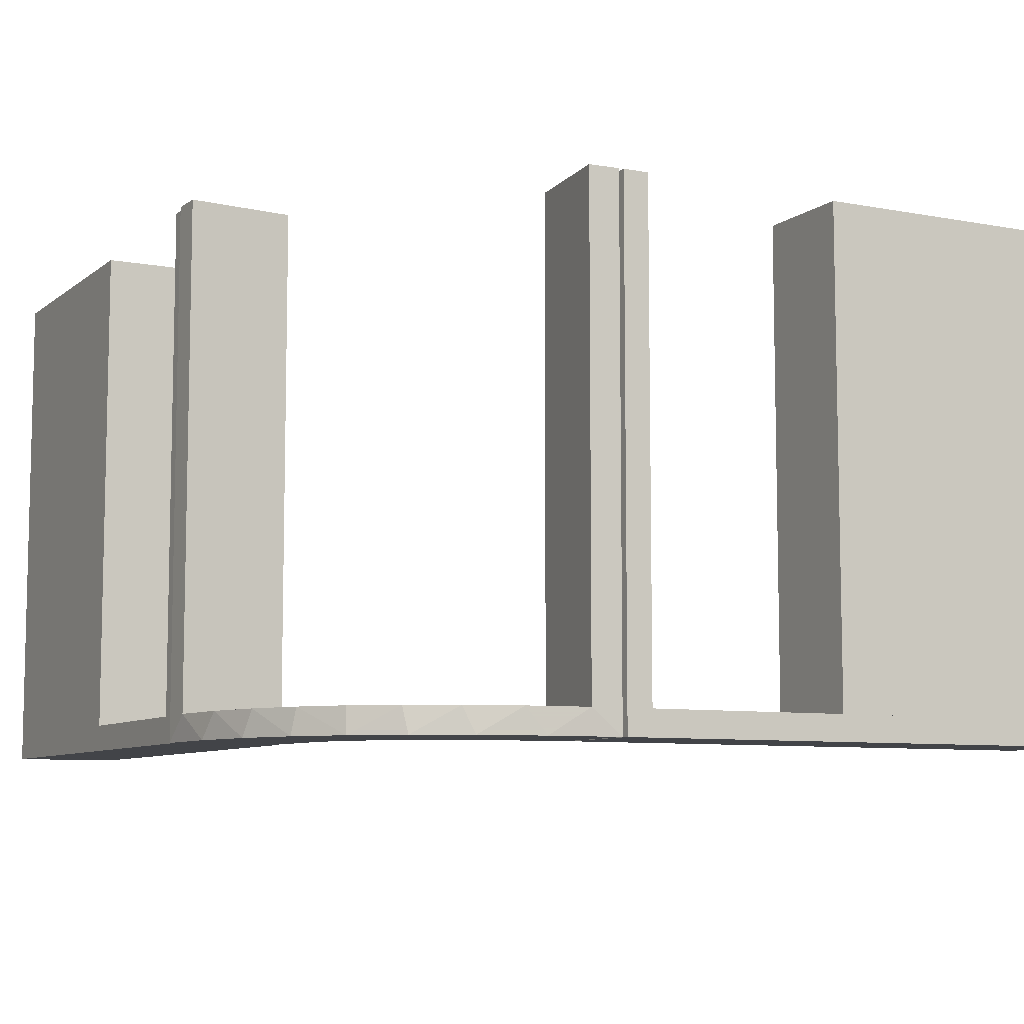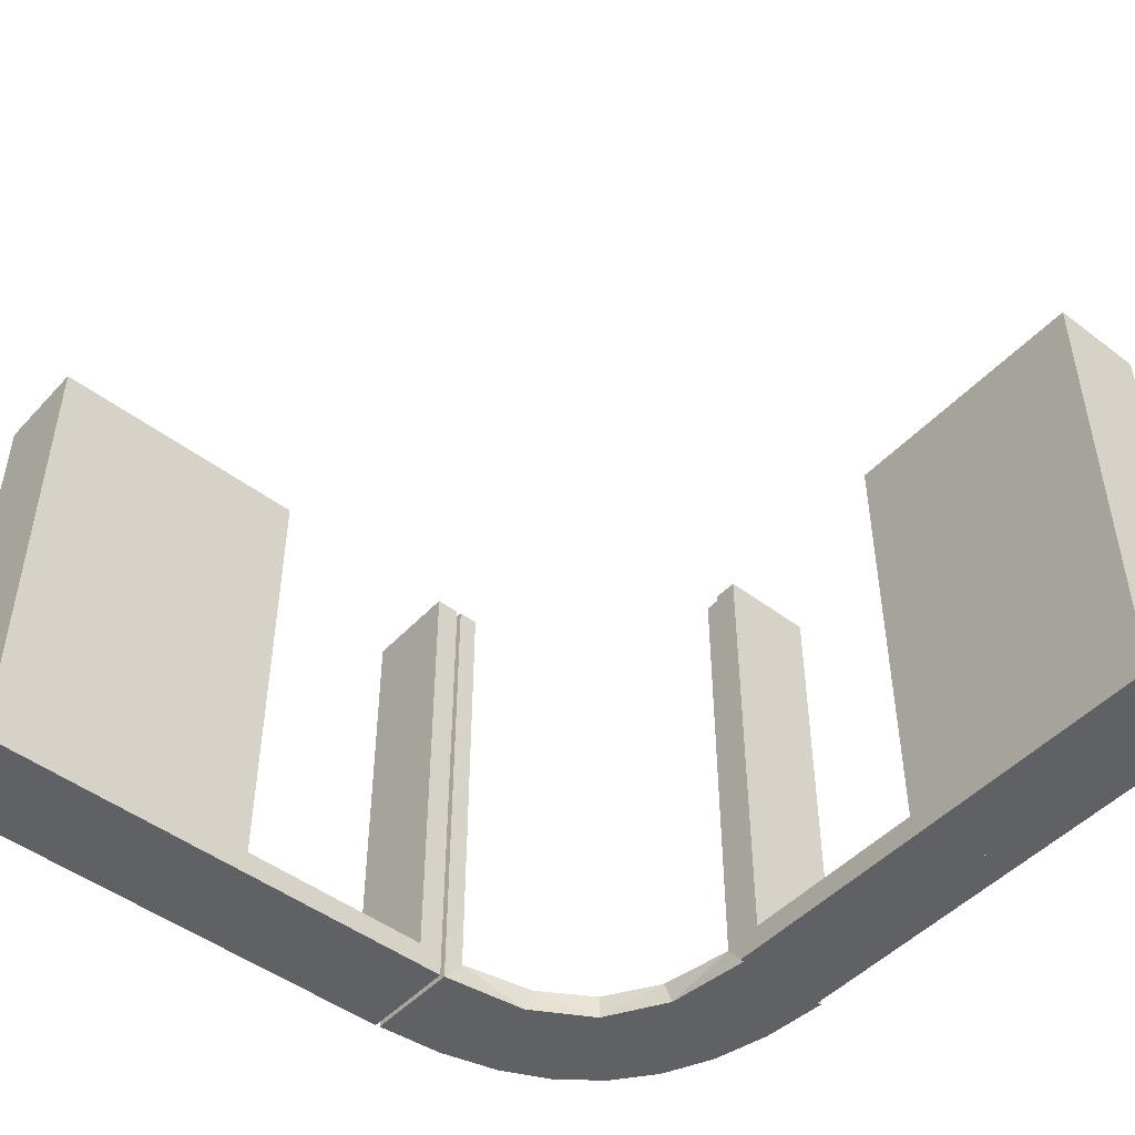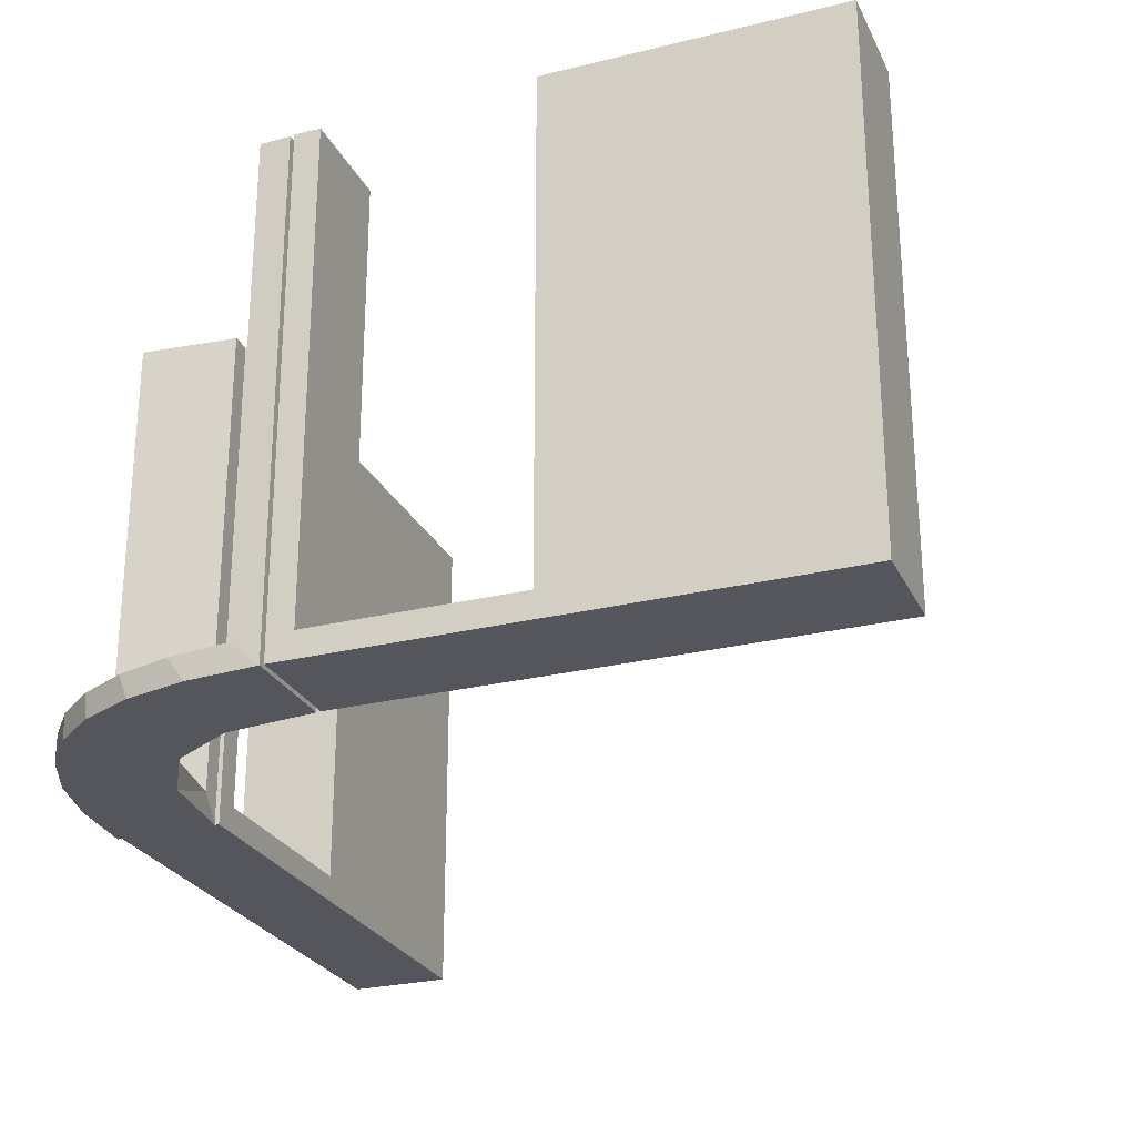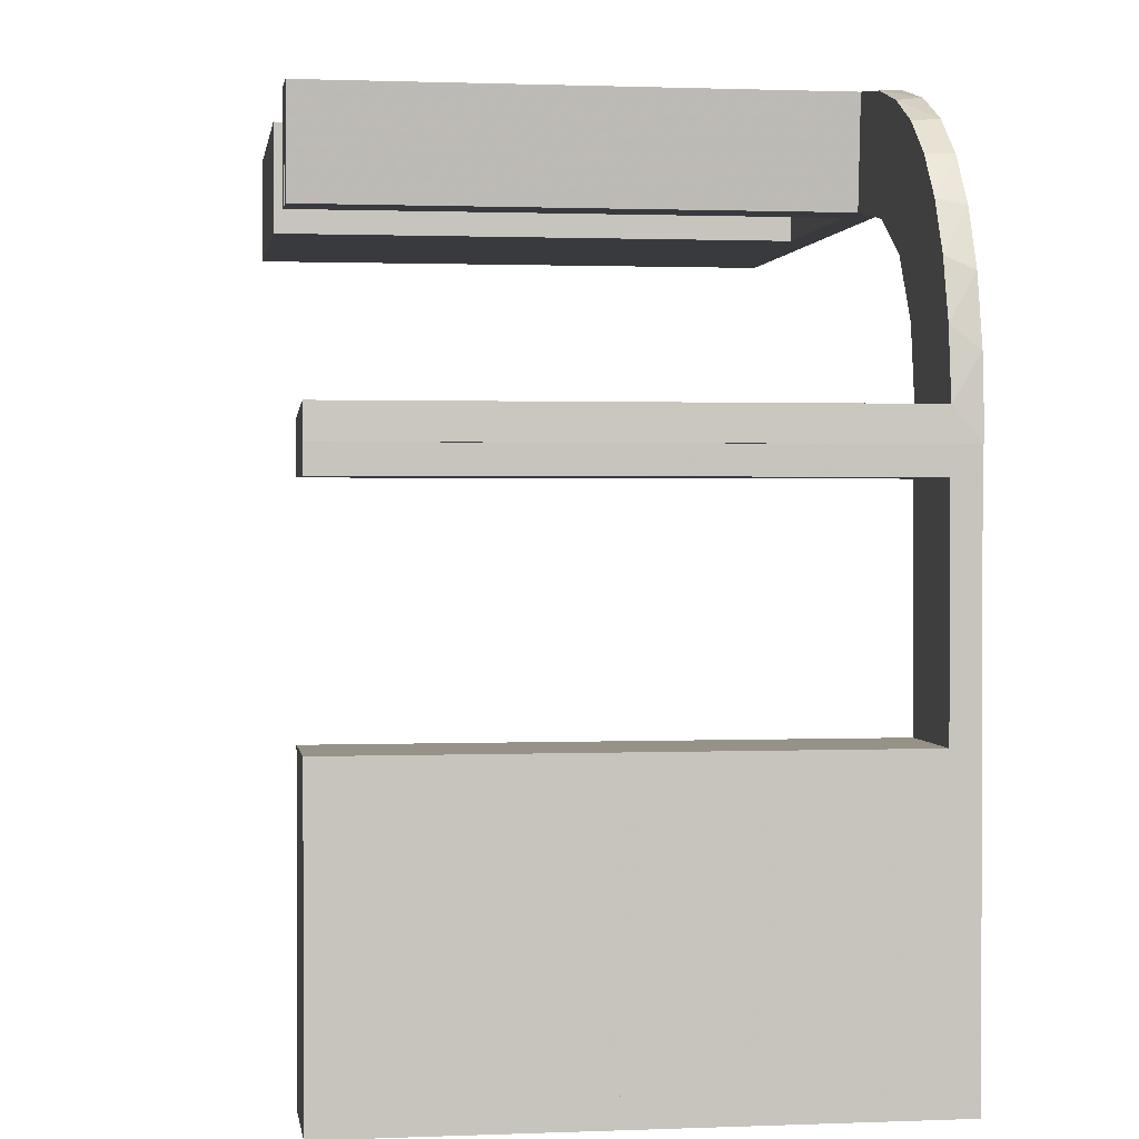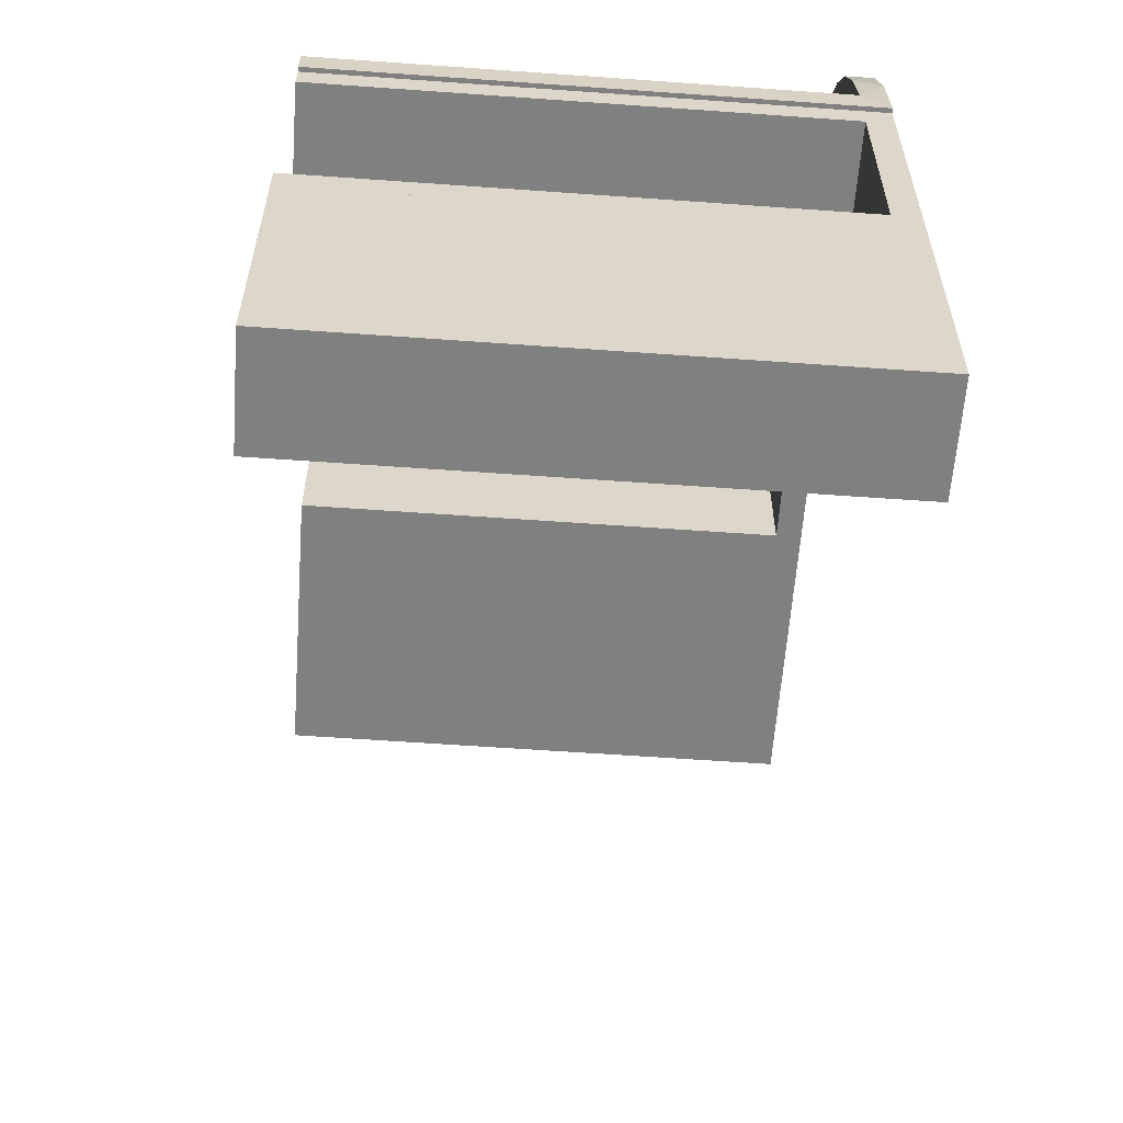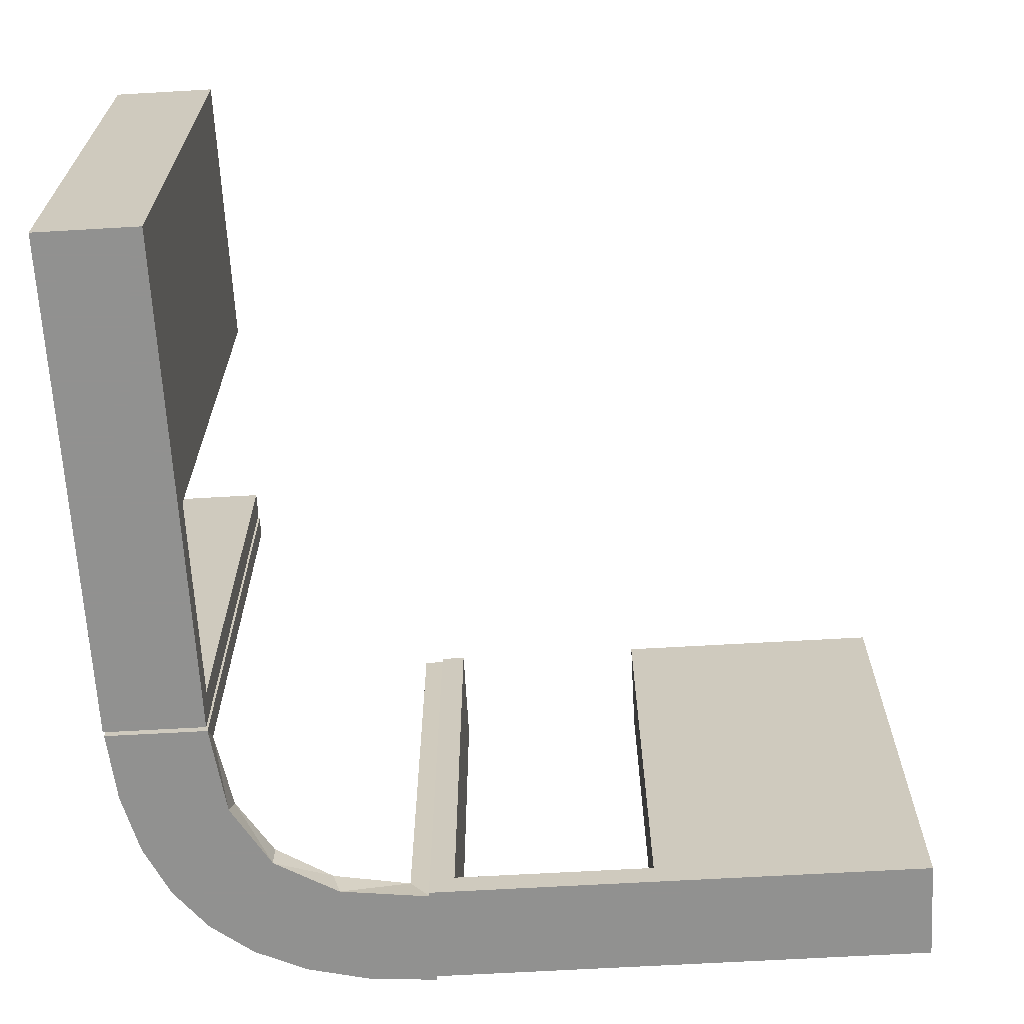
<metadata>
{"format":"obj","ext":"obj","renderer":"f3d","projection":"perspective","resolution":1024,"background":"white","views":[{"elev":-8.0,"azim":152.4,"up":"+Z"},{"elev":-47.8,"azim":-40.4,"up":"+Z"},{"elev":-26.3,"azim":-158.8,"up":"+Z"},{"elev":1.1,"azim":81.7,"up":"+Y"},{"elev":-60.0,"azim":85.8,"up":"+Y"},{"elev":-66.0,"azim":-86.7,"up":"+Z"}]}
</metadata>
<code>
v 0 0.3 0
v 0 0.3 0.5
v 0 0.2 0
v 0 0.2 0.5
v 0.134 0.2789 0
v 0.07373 0.2936 0
v 0.03392 0.298 0.2625
v 0.03392 0.298 0.5
v 0.03392 0.298 0.025
v 0.2798 0.1401 0.025
v 0.1565 0.1514 0
v 0.1565 0.1514 0.025
v -0.275 0.3 0.5
v -0.275 0.3 0.025
v -0.275 0.2 0.5
v -0.275 0.2 0.025
v 0.09324 0.29 0.025
v 0.2042 0.01962 0.5
v 0.2042 0.01962 0.3417
v 0.2042 0.01962 0.1833
v 0.2042 0.01962 0.025
v 0.1452 0.2747 0.025
v -0.475 0.3 0.5
v -0.475 0.3 0.025
v -0.475 0.2 0.5
v -0.475 0.2 0.025
v 0.1852 0.255 0
v 0.3044 -0.0007882 0
v 0.3044 -0.0007882 0.25
v 0.3044 -0.0007882 0.5
v 0.1935 0.08832 0
v -0.5 0.3 0
v -0.5 0.3 0.5
v -0.5 0.2 0
v -0.5 0.2 0.5
v -0.025 0.3 0.5
v -0.025 0.3 0.025
v -0.025 0.2 0.5
v -0.025 0.2 0.025
v 0.2602 0.18 0
v 0.3 0 0
v 0.3 0 0.5
v 0.3 -0.275 0.5
v 0.3 -0.275 0.025
v 0.3 -0.475 0.5
v 0.3 -0.475 0.025
v 0.3 -0.225 0.5
v 0.3 -0.225 0.025
v 0.3 -0.5 0
v 0.3 -0.5 0.5
v 0.3 -0.025 0.5
v 0.3 -0.025 0.025
v 0.3 -0.25 0
v 0.3 -0.25 0.5
v -0.225 0.3 0.5
v -0.225 0.3 0.025
v -0.225 0.2 0.5
v -0.225 0.2 0.025
v 0.02476 0.1991 0.5
v 0.02476 0.1991 0.3417
v 0.02476 0.1991 0.1833
v 0.02476 0.1991 0.025
v 0.1011 0.1857 0.025
v 0.1899 0.2521 0.025
v 0.284 0.1289 0
v 0.2952 0.0881 0.025
v -0.25 0.3 0
v -0.25 0.3 0.5
v -0.25 0.2 0
v -0.25 0.2 0.5
v 0.2044 -0.0007882 0
v 0.2044 -0.0007882 0.5
v 0.3031 0.02878 0.2625
v 0.3031 0.02878 0.5
v 0.3031 0.02878 0.025
v 0.2272 0.2221 0
v 0.2272 0.2221 0.025
v 0.09346 0.1883 0
v 0.004352 0.1992 0
v 0.004352 0.1992 0.25
v 0.004352 0.1992 0.5
v 0.004352 0.2992 0
v 0.004352 0.2992 0.5
v 0.2572 0.1847 0.025
v 0.2987 0.06859 0
v 0.2 0 0
v 0.2 0 0.5
v 0.2 -0.275 0.5
v 0.2 -0.275 0.025
v 0.2 -0.475 0.5
v 0.2 -0.475 0.025
v 0.2 -0.225 0.5
v 0.2 -0.225 0.025
v 0.2 -0.5 0
v 0.2 -0.5 0.5
v 0.2 -0.025 0.5
v 0.2 -0.025 0.025
v 0.2 -0.25 0
v 0.2 -0.25 0.5
v 0.1909 0.09599 0.025
f 20 21 71
f 71 21 31
f 12 11 100
f 19 20 72
f 71 72 20
f 72 18 19
f 11 12 63
f 78 63 62
f 61 80 79
f 81 60 59
f 60 81 80
f 61 60 80
f 28 85 75
f 29 28 75
f 10 66 65
f 65 40 10
f 30 29 73
f 40 76 84
f 64 77 76
f 27 5 22
f 5 6 17
f 6 82 9
f 7 9 82
f 7 83 8
f 7 82 83
f 71 31 85
f 31 11 40
f 65 85 31
f 40 11 76
f 27 76 11
f 78 27 11
f 78 79 6
f 78 5 27
f 79 82 6
f 80 82 79
f 83 80 81
f 82 80 83
f 29 30 72
f 28 29 71
f 72 71 29
f 8 59 60
f 7 8 60
f 61 62 9
f 60 61 7
f 17 9 62
f 63 17 62
f 63 22 17
f 64 12 77
f 64 22 63
f 12 64 63
f 12 100 84
f 100 21 66
f 100 10 84
f 21 75 66
f 21 20 75
f 74 19 18
f 19 74 73
f 20 19 73
f 18 72 30
f 30 74 18
f 83 81 59
f 59 8 83
f 21 100 31
f 11 31 100
f 11 63 78
f 78 62 79
f 61 79 62
f 85 66 75
f 29 75 73
f 66 85 65
f 40 84 10
f 30 73 74
f 76 77 84
f 64 76 27
f 27 22 64
f 5 17 22
f 6 9 17
f 71 85 28
f 31 40 65
f 78 6 5
f 61 9 7
f 12 84 77
f 100 66 10
f 20 73 75
f 14 24 26
f 16 26 25
f 24 23 25
f 13 14 16
f 14 13 23
f 23 13 15
f 14 26 16
f 16 25 15
f 24 25 26
f 13 16 15
f 14 23 24
f 23 15 25
f 16 15 25
f 16 25 26
f 67 69 3
f 37 39 58
f 57 58 70
f 39 69 58
f 39 38 4
f 69 39 3
f 68 70 69
f 1 3 4
f 36 38 39
f 56 58 57
f 55 68 56
f 37 56 67
f 37 1 2
f 67 1 37
f 38 36 2
f 70 68 55
f 67 3 1
f 37 58 56
f 58 69 70
f 39 4 3
f 68 69 67
f 1 4 2
f 36 39 37
f 56 57 55
f 68 67 56
f 37 2 36
f 38 2 4
f 70 55 57
f 32 34 69
f 14 16 26
f 25 26 35
f 16 34 26
f 16 15 70
f 34 16 69
f 33 35 34
f 67 69 70
f 13 15 16
f 24 26 25
f 23 33 24
f 14 24 32
f 14 67 68
f 32 67 14
f 15 13 68
f 35 33 23
f 32 69 67
f 14 26 24
f 26 34 35
f 16 70 69
f 33 34 32
f 67 70 68
f 13 16 14
f 24 25 23
f 33 32 24
f 14 68 13
f 15 68 70
f 35 23 25
f 89 91 46
f 44 46 45
f 91 90 45
f 88 89 44
f 89 88 90
f 90 88 43
f 89 46 44
f 44 45 43
f 91 45 46
f 88 44 43
f 89 90 91
f 90 43 45
f 44 43 45
f 44 45 46
f 98 53 41
f 97 52 48
f 47 48 54
f 52 53 48
f 52 51 42
f 53 52 41
f 99 54 53
f 86 41 42
f 96 51 52
f 93 48 47
f 92 99 93
f 97 93 98
f 97 86 87
f 98 86 97
f 51 96 87
f 54 99 92
f 98 41 86
f 97 48 93
f 48 53 54
f 52 42 41
f 99 53 98
f 86 42 87
f 96 52 97
f 93 47 92
f 99 98 93
f 97 87 96
f 51 87 42
f 54 92 47
f 94 49 53
f 89 44 46
f 45 46 50
f 44 49 46
f 44 43 54
f 49 44 53
f 95 50 49
f 98 53 54
f 88 43 44
f 91 46 45
f 90 95 91
f 89 91 94
f 89 98 99
f 94 98 89
f 43 88 99
f 50 95 90
f 94 53 98
f 89 46 91
f 46 49 50
f 44 54 53
f 95 49 94
f 98 54 99
f 88 44 89
f 91 45 90
f 95 94 91
f 89 99 88
f 43 99 54
f 50 90 45

</code>
